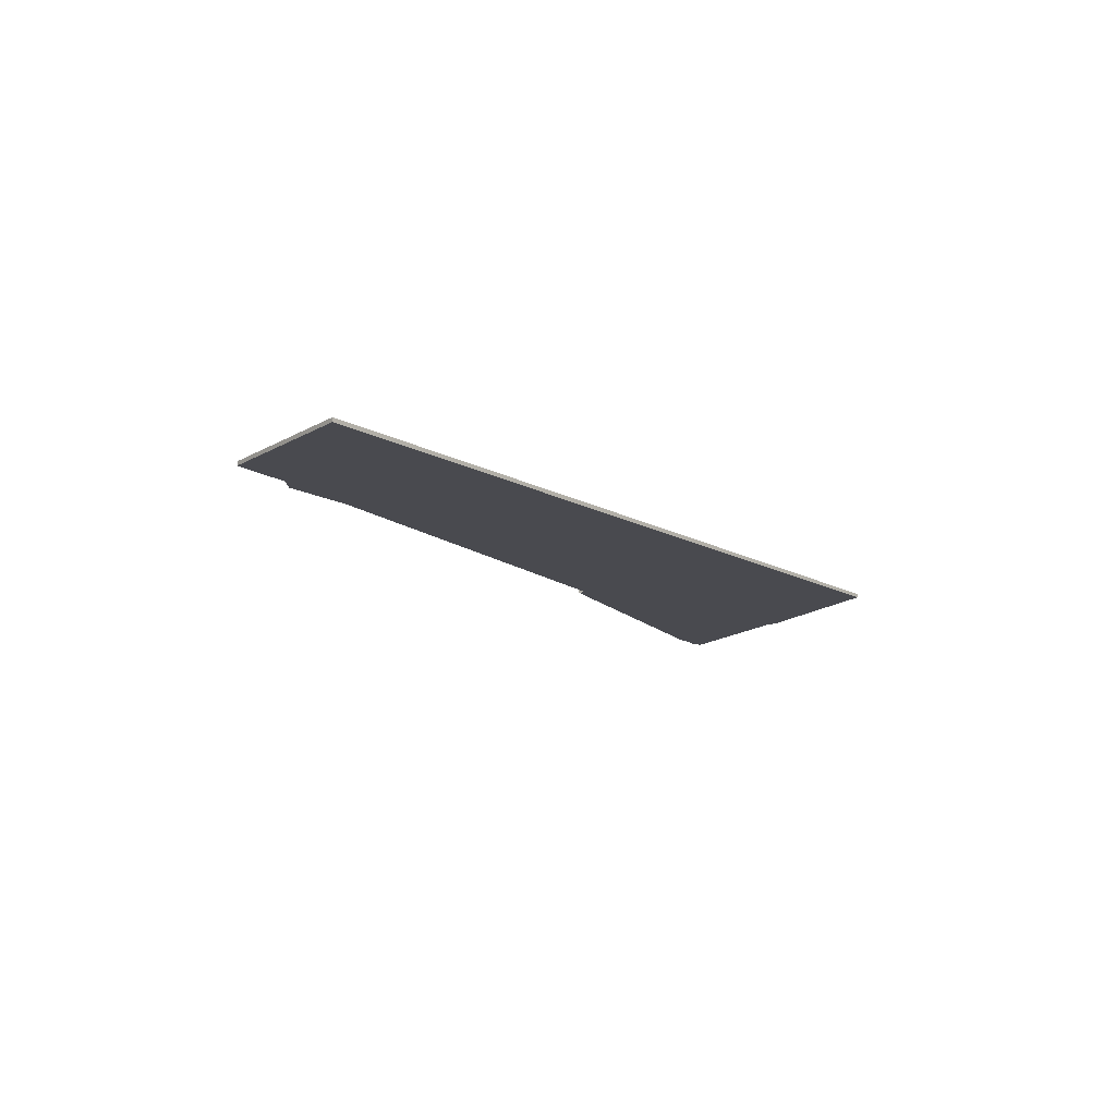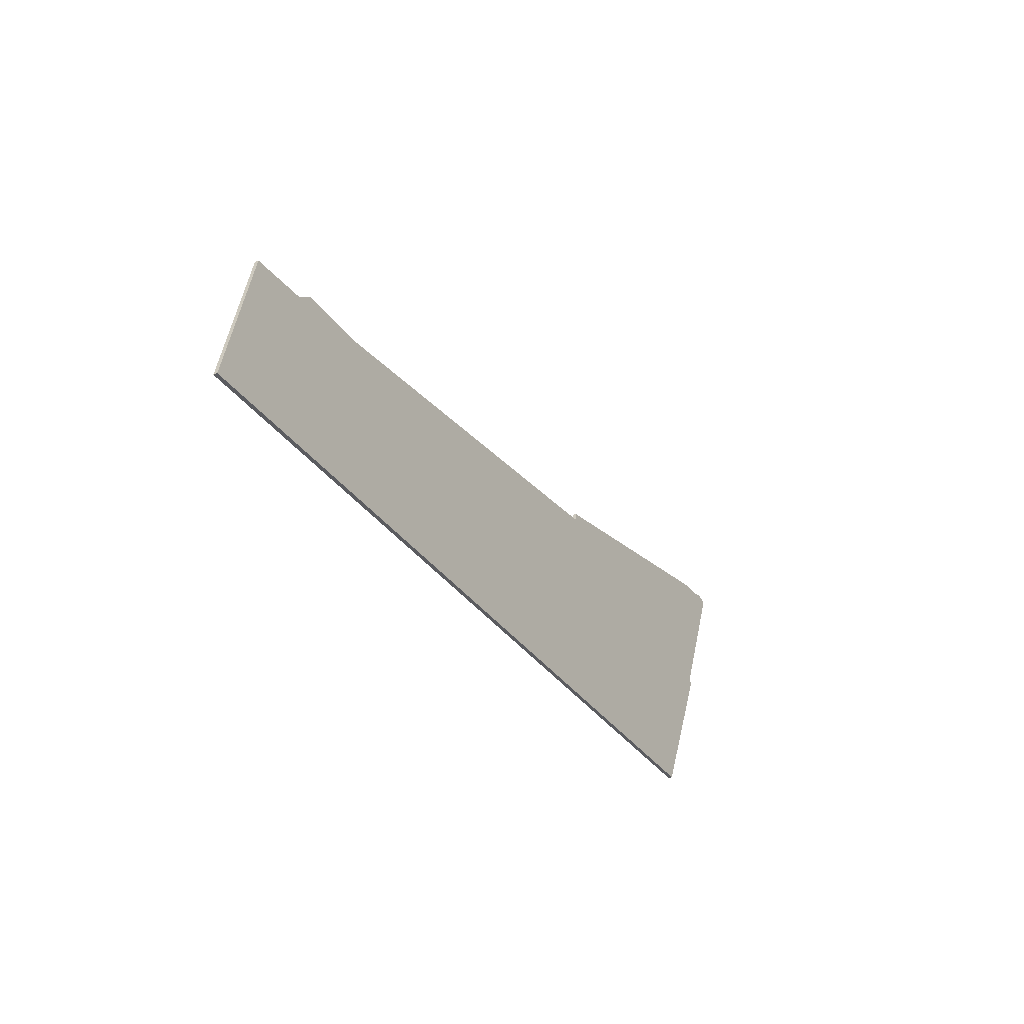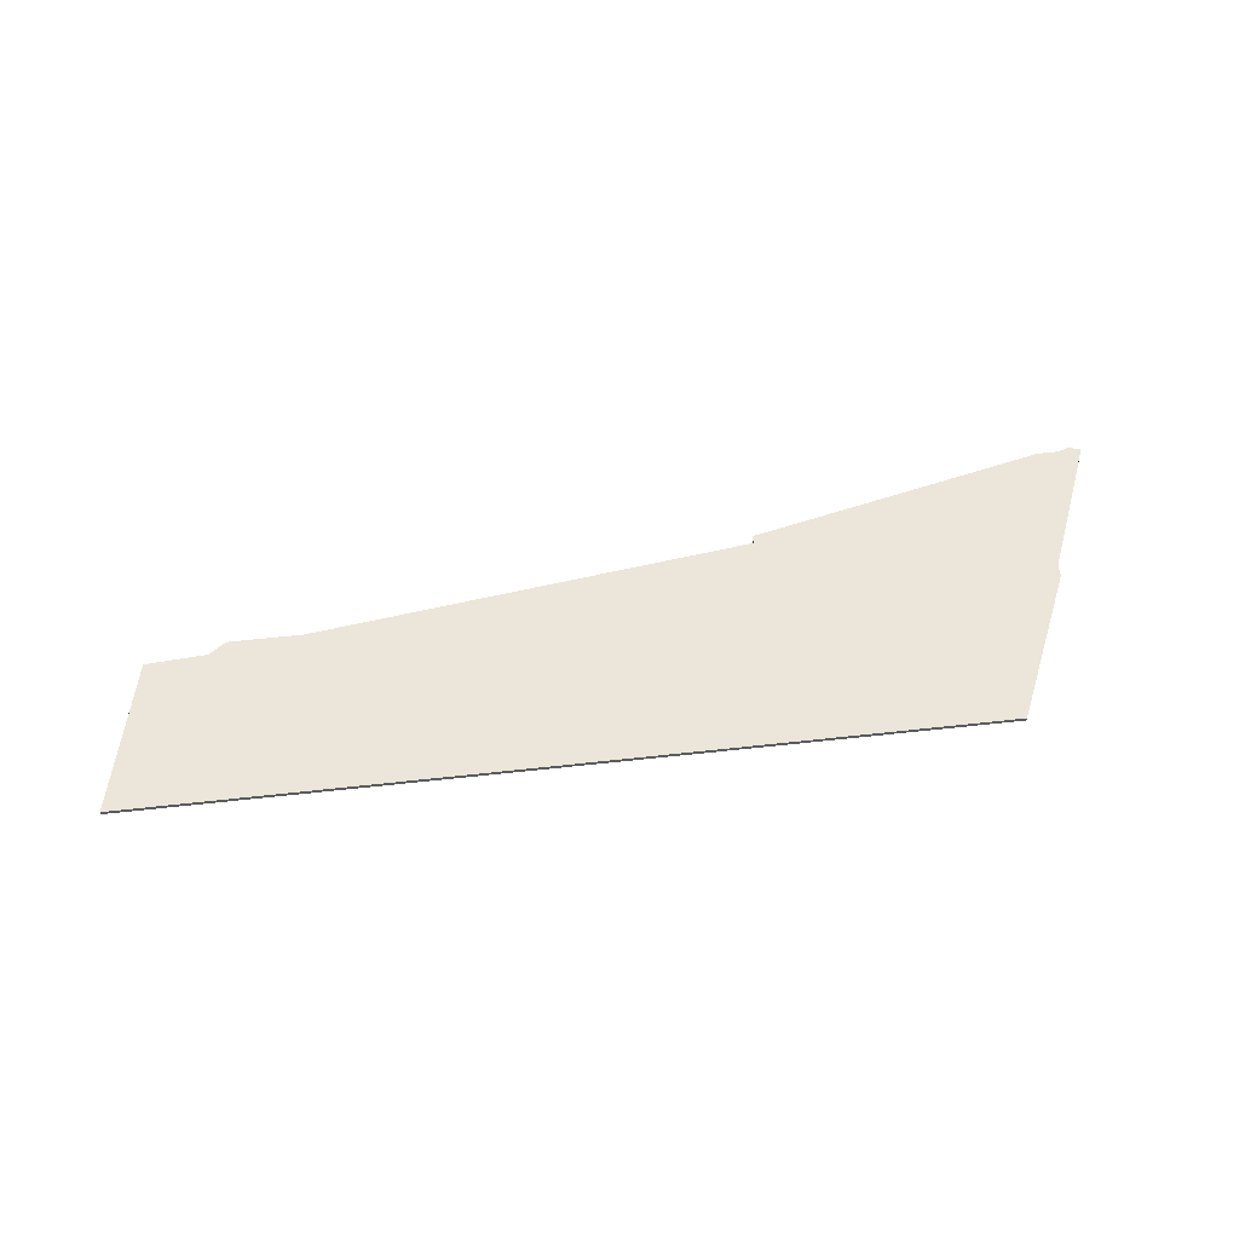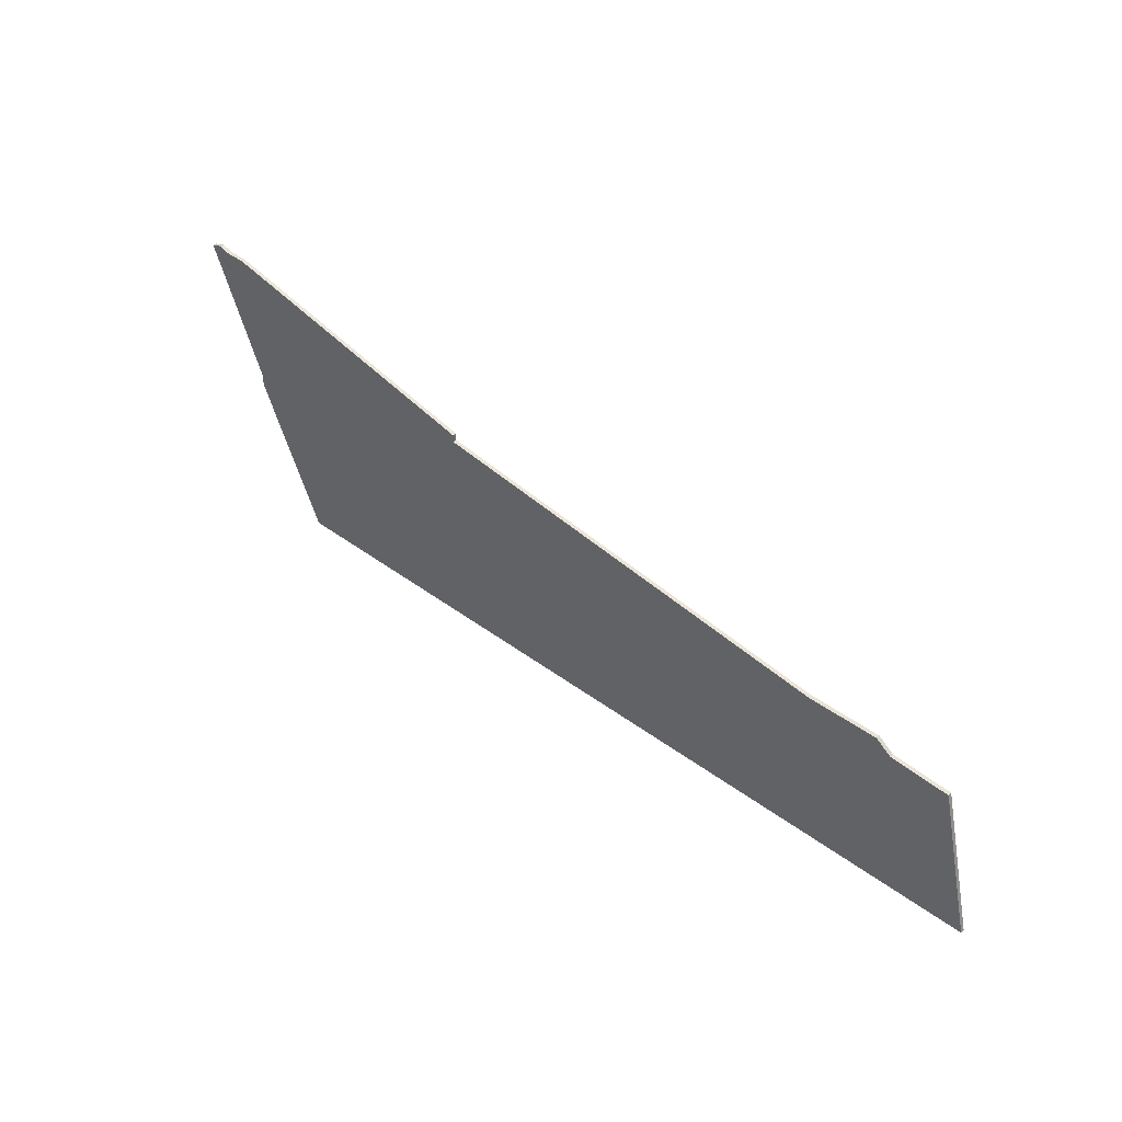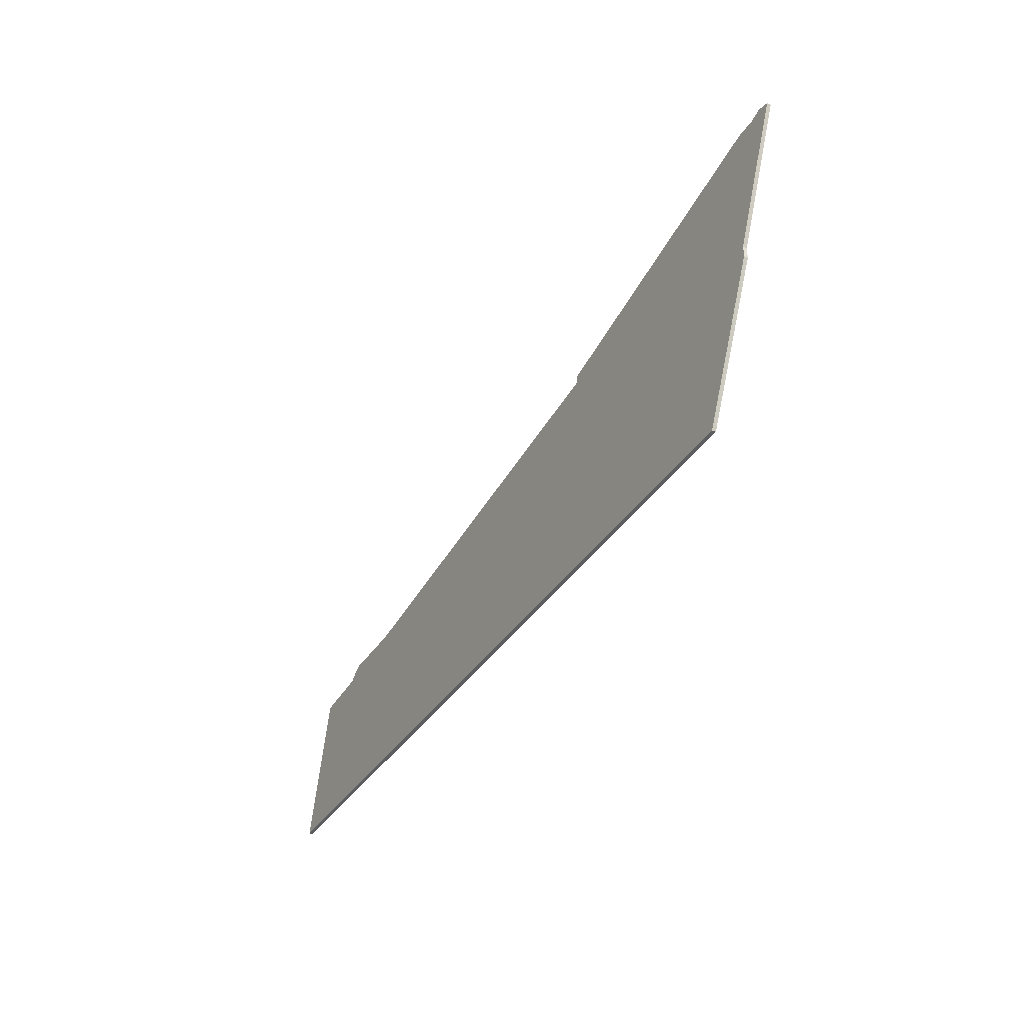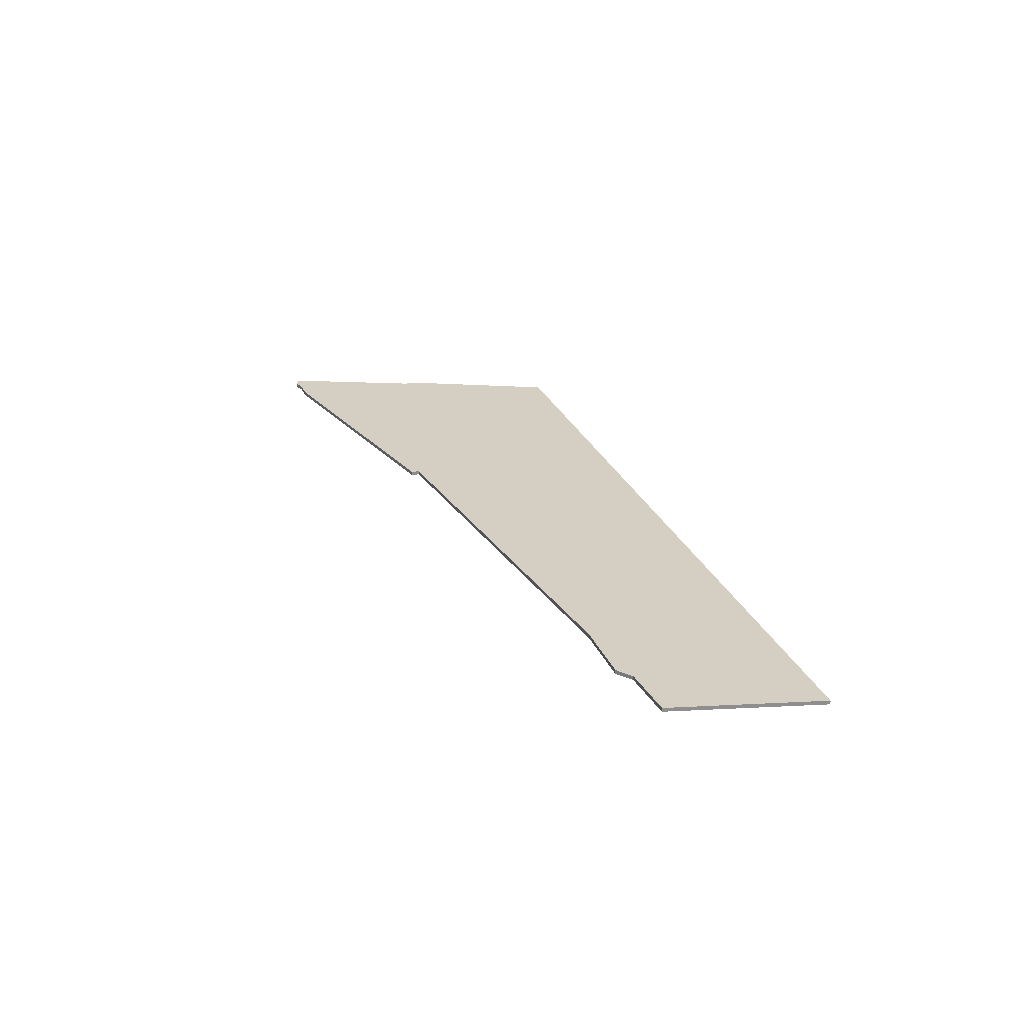
<metadata>
{"format":"obj","ext":"obj","renderer":"f3d","projection":"perspective","resolution":1024,"background":"white","views":[{"elev":-13.6,"azim":-51.4,"up":"+Z"},{"elev":-35.0,"azim":-59.7,"up":"+Y"},{"elev":55.6,"azim":-6.7,"up":"+Z"},{"elev":41.2,"azim":-137.7,"up":"+Y"},{"elev":-37.9,"azim":60.6,"up":"+Y"},{"elev":25.4,"azim":-108.0,"up":"+Z"}]}
</metadata>
<code>
v 5152 -2048 0
v 5161 -2010 0
v 5176 -2009 0
v 5180 -2006 0
v 5198 -2006 0
v 5306 -1992 0
v 5306 -1990 0
v 5380 -1973 0
v 5385 -1973 0
v 5388 -1972 0
v 5391 -1973 0
v 5377 -2007 0
v 5377 -2010 0
v 5360 -2048 0
v 5152 -2048 1
v 5161 -2010 1
v 5176 -2009 1
v 5180 -2006 1
v 5198 -2006 1
v 5306 -1992 1
v 5306 -1990 1
v 5380 -1973 1
v 5385 -1973 1
v 5388 -1972 1
v 5391 -1973 1
v 5377 -2007 1
v 5377 -2010 1
v 5360 -2048 1
f 13 14 1
f 10 11 12
f 7 8 9
f 3 4 5
f 1 2 3
f 12 13 1
f 9 10 12
f 6 7 9
f 3 5 6
f 12 1 3
f 6 9 12
f 12 3 6
f 15 28 27
f 26 25 24
f 23 22 21
f 19 18 17
f 17 16 15
f 15 27 26
f 26 24 23
f 23 21 20
f 20 19 17
f 17 15 26
f 26 23 20
f 20 17 26
f 15 16 1
f 1 16 2
f 16 17 2
f 2 17 3
f 17 18 3
f 3 18 4
f 18 19 4
f 4 19 5
f 19 20 5
f 5 20 6
f 20 21 6
f 6 21 7
f 21 22 7
f 7 22 8
f 22 23 8
f 8 23 9
f 23 24 9
f 9 24 10
f 24 25 10
f 10 25 11
f 25 26 11
f 11 26 12
f 26 27 12
f 12 27 13
f 28 15 14
f 14 15 1
f 27 28 13
f 13 28 14

</code>
